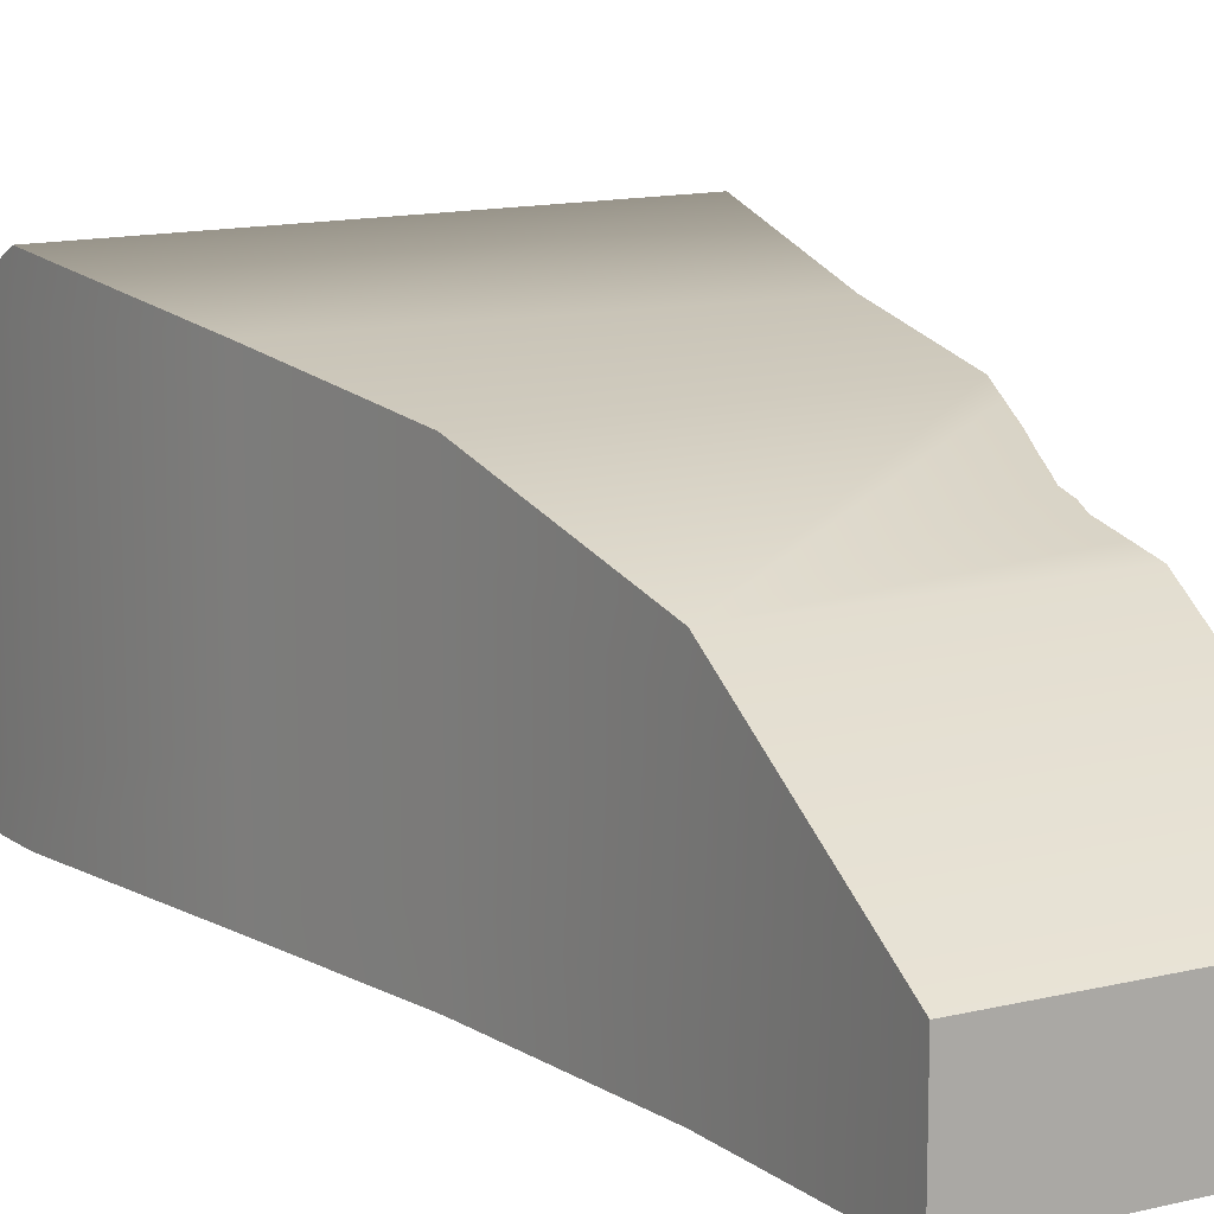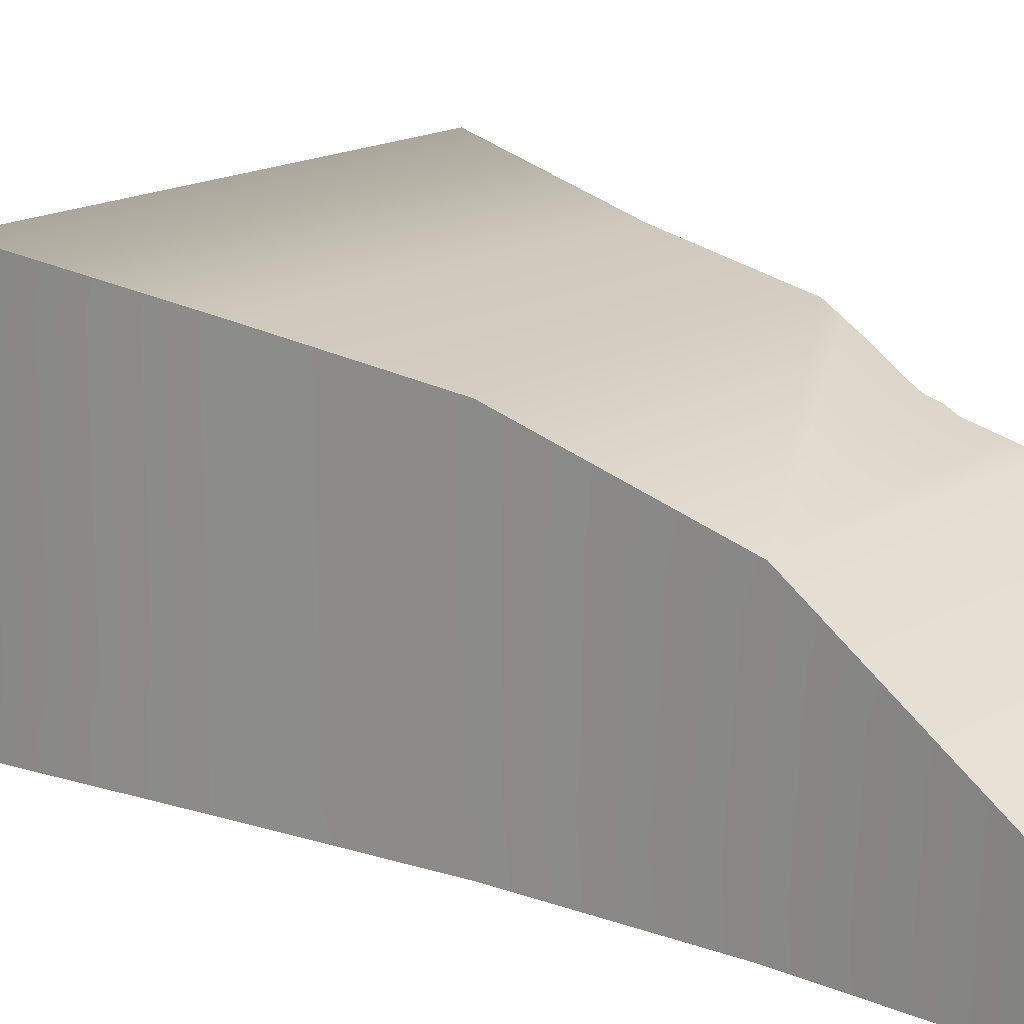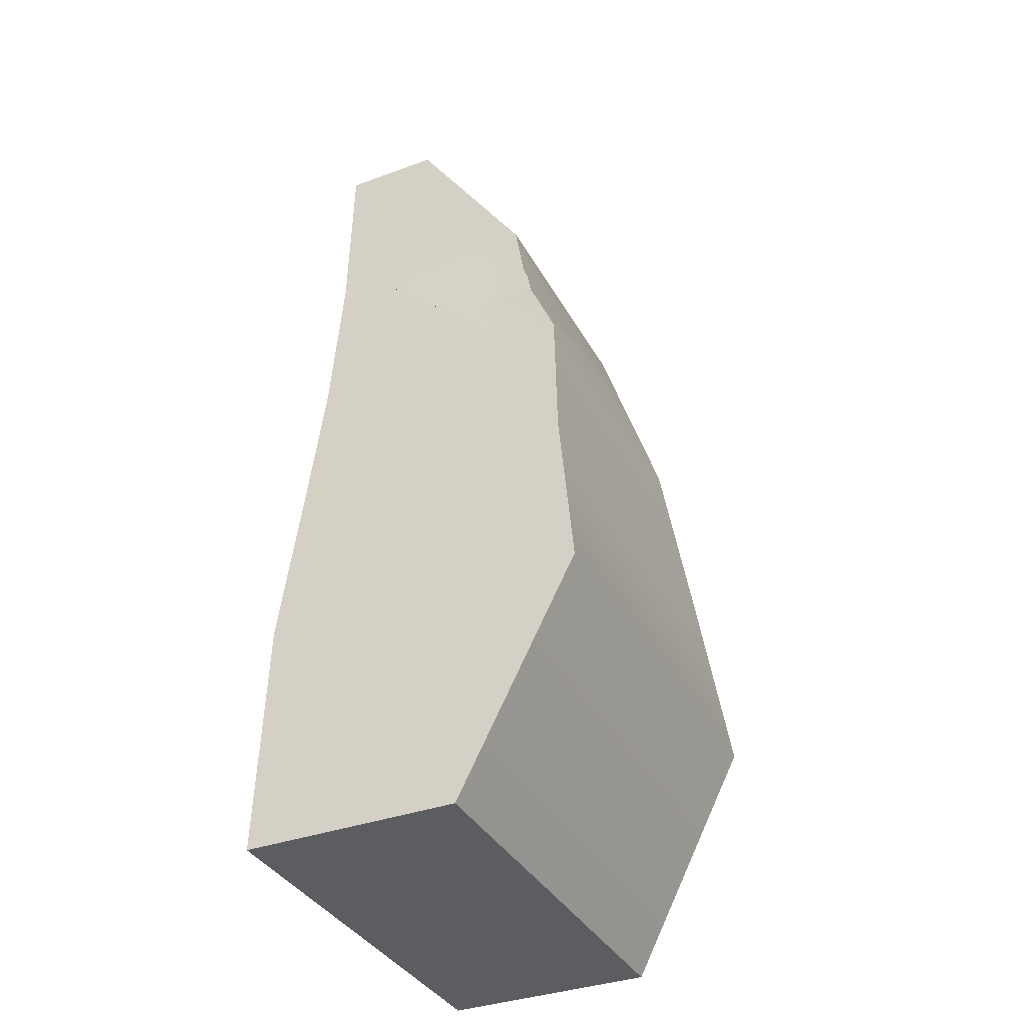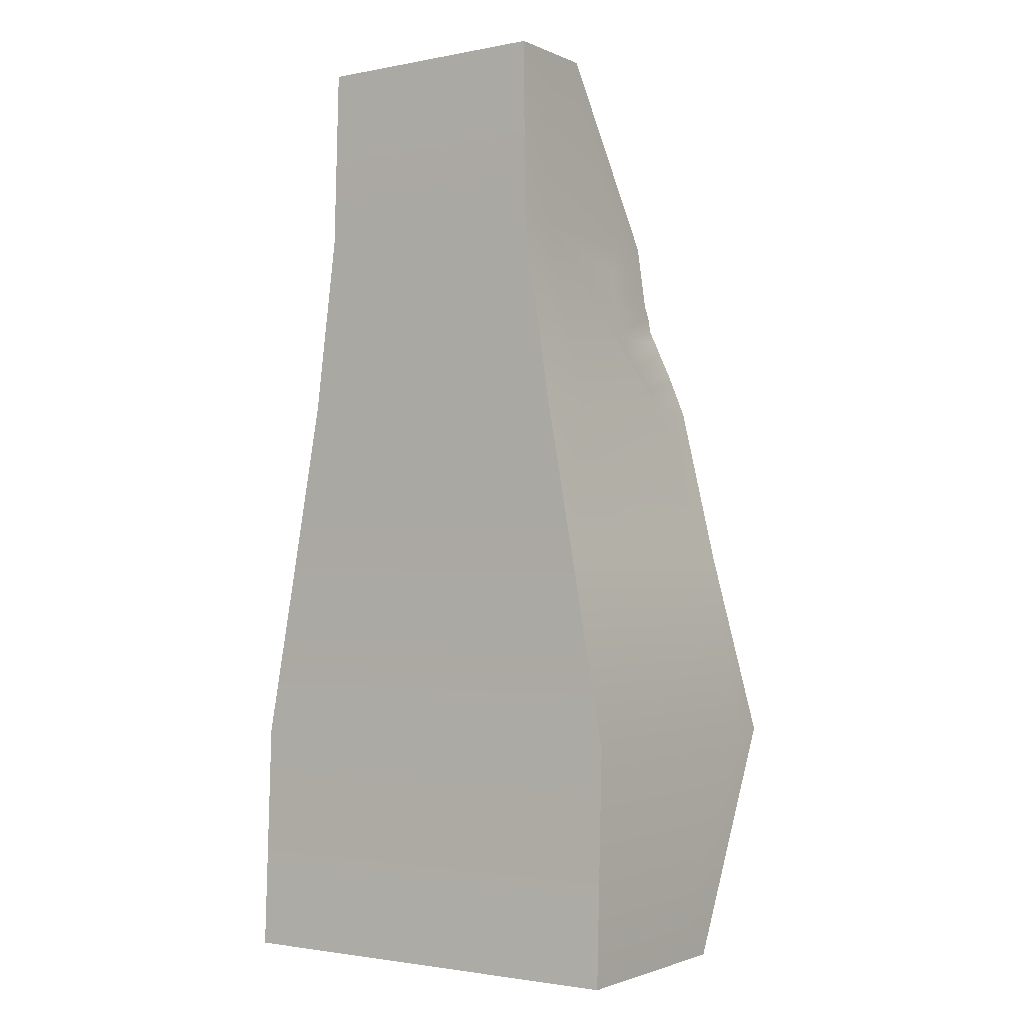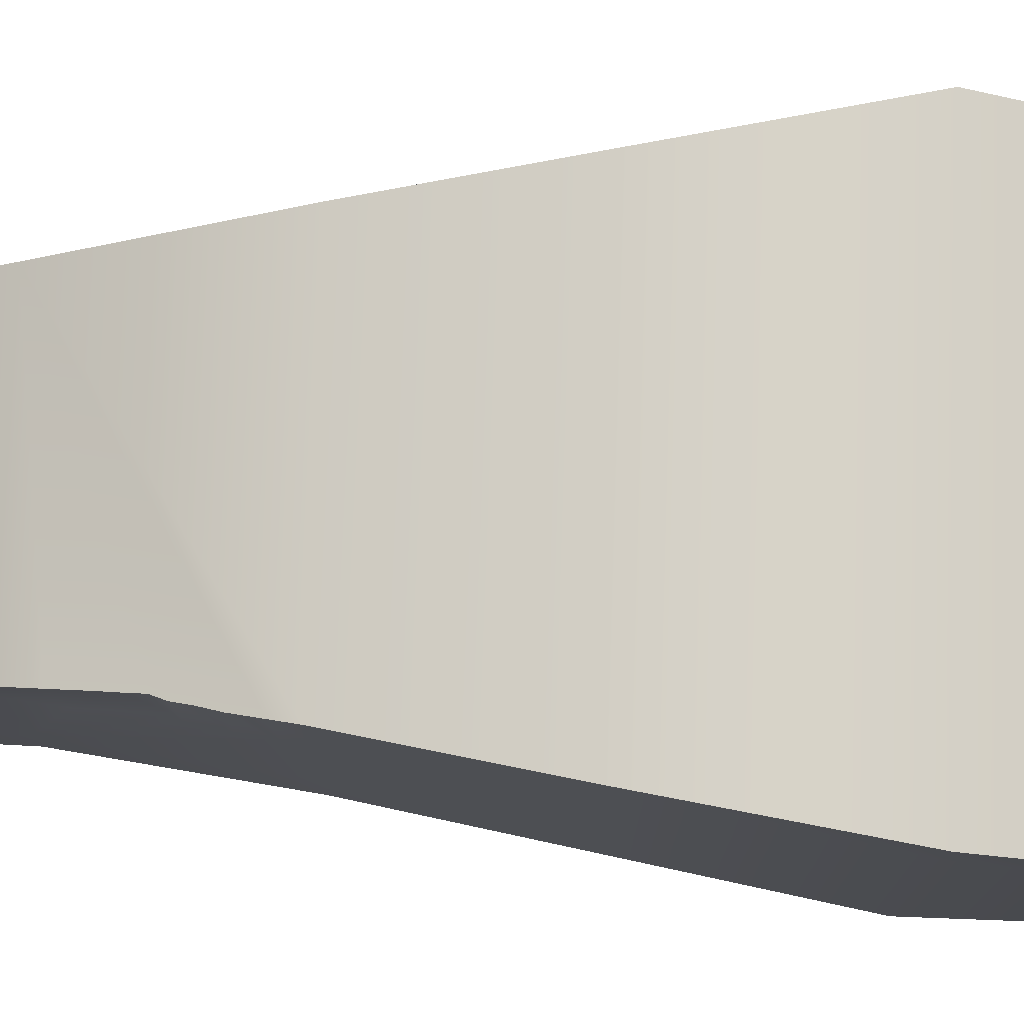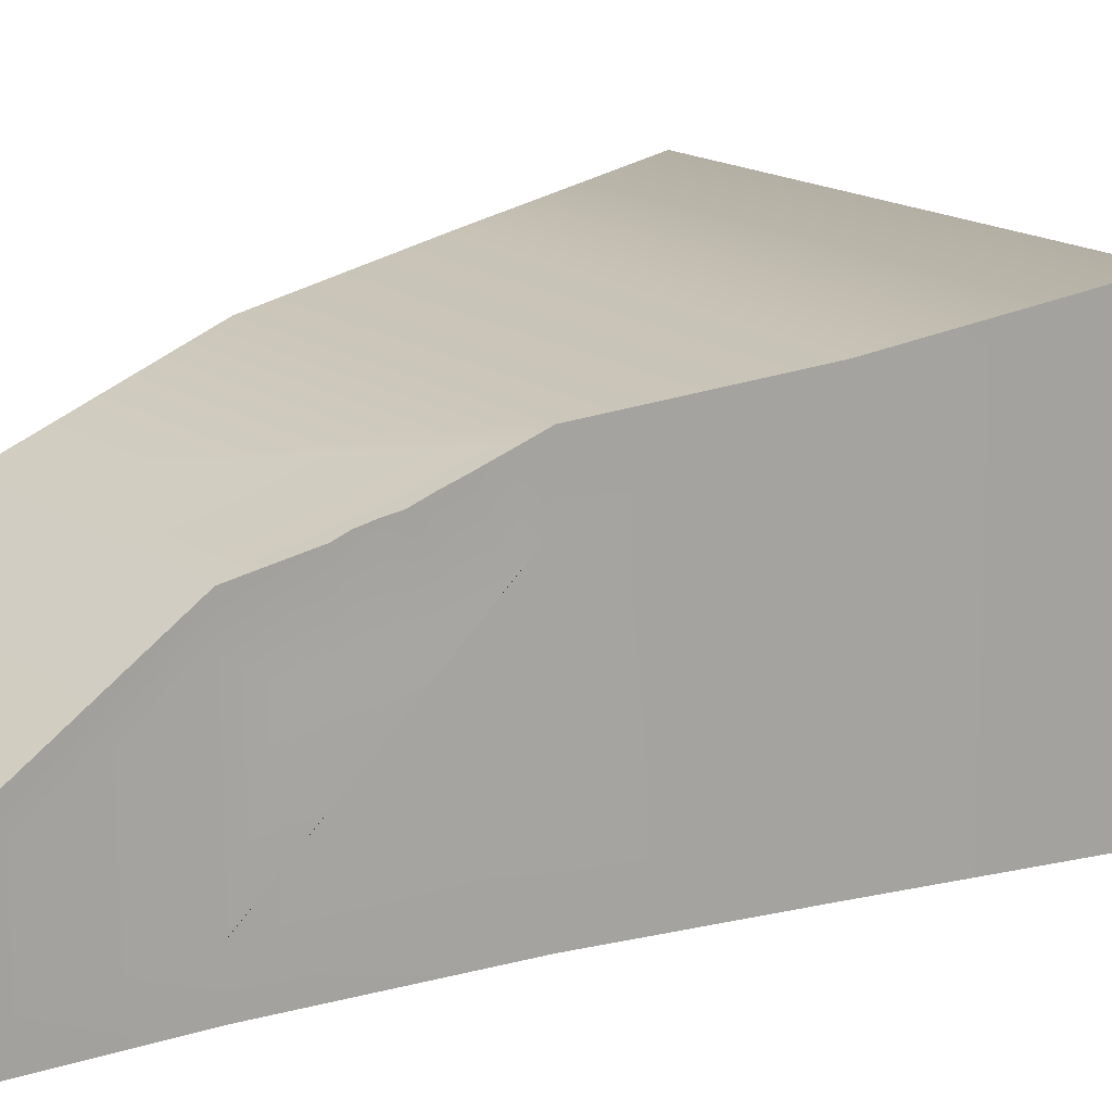
<metadata>
{"format":"obj","ext":"obj","renderer":"f3d","projection":"perspective","resolution":1024,"background":"white","views":[{"elev":13.1,"azim":-29.5,"up":"+Y"},{"elev":17.4,"azim":-47.5,"up":"+Y"},{"elev":-36.3,"azim":115.5,"up":"+Z"},{"elev":-2.1,"azim":34.4,"up":"+Z"},{"elev":77.5,"azim":91.9,"up":"+Y"},{"elev":16.2,"azim":53.8,"up":"+Y"}]}
</metadata>
<code>
g default
v 3.131 0.003092 1.818
v 3.273 0.003092 1.818
v 3.131 0.1298 1.818
v 3.273 0.1298 1.818
v 3.081 0.1198 1.385
v 3.323 0.1198 1.385
v 3.081 -0.001182 1.385
v 3.323 -0.001182 1.385
v 3.323 0.1875 1.516
v 3.081 0.1875 1.516
v 3.081 0.003807 1.516
v 3.323 0.003807 1.516
v 3.287 0.1619 1.715
v 3.117 0.1619 1.715
v 3.117 0.004457 1.715
v 3.287 0.004457 1.715
v 3.304 0.1707 1.623
v 3.1 0.1741 1.623
v 3.1 0.004388 1.623
v 3.304 0.004388 1.623
v 3.133 0.004405 1.921
v 3.271 0.004405 1.921
v 3.271 0.06109 1.921
v 3.133 0.06109 1.921
v 3.323 0.06189 1.516
v 3.304 0.05623 1.623
v 3.287 0.04018 1.715
v 3.273 0.02768 1.818
v 3.271 0.01825 1.921
v 3.133 0.01825 1.921
v 3.131 0.02768 1.818
v 3.117 0.04018 1.715
v 3.1 0.05623 1.623
v 3.081 0.0283 1.516
v 3.081 0.02895 1.385
v 3.323 0.02895 1.385
v 3.323 0.1662 1.516
v 3.304 0.1601 1.623
v 3.287 0.1323 1.715
v 3.273 0.1095 1.818
v 3.271 0.04965 1.921
v 3.133 0.04965 1.921
v 3.131 0.1095 1.818
v 3.117 0.1323 1.715
v 3.1 0.1522 1.623
v 3.081 0.1662 1.516
v 3.081 0.09487 1.385
v 3.323 0.09487 1.385
v 3.282 0.151 1.74
v 3.283 0.1104 1.74
v 3.28 0.1466 1.751
v 3.281 0.1083 1.743
v 3.278 0.1426 1.759
v 3.279 0.1052 1.758
v 3.276 0.1408 1.766
v 3.276 0.1044 1.761
v 3.275 0.1388 1.775
v 3.275 0.1029 1.775
v 3.275 0.1003 1.778
v 3.275 0.136 1.782
v 3.274 0.09877 1.793
v 3.274 0.1343 1.792
v 3.274 0.09749 1.797
v 3.274 0.1328 1.801
v 3.285 0.1131 1.727
v 3.284 0.1537 1.734
v 3.286 0.1153 1.725
v 3.285 0.1569 1.727
g pCube1
f 21 22 29 30
f 3 4 64 62 60 57 55 53 51 49 66 68 13 14
f 35 36 8 7
f 15 16 2 1
f 2 16 27 28
f 15 1 31 32
f 10 9 6 5
f 7 11 34 35
f 7 8 12 11
f 36 25 12 8
f 14 13 17 18
f 19 15 32 33
f 19 20 16 15
f 27 16 20 26
f 18 17 9 10
f 11 19 33 34
f 11 12 20 19
f 26 20 12 25
f 1 2 22 21
f 2 28 29 22
f 4 3 24 23
f 31 1 21 30
f 38 26 25 37
f 39 27 26 38
f 28 27 39 67 65 50 52 54 56 58 59 61 63 40
f 29 28 40 41
f 30 29 41 42
f 43 31 30 42
f 32 31 43 44
f 33 32 44 45
f 34 33 45 46
f 35 34 46 47
f 47 48 36 35
f 48 37 25 36
f 17 38 37 9
f 13 39 38 17
f 49 50 65 66
f 41 40 4 23
f 42 41 23 24
f 3 43 42 24
f 44 43 3 14
f 45 44 14 18
f 46 45 18 10
f 47 46 10 5
f 5 6 48 47
f 9 37 48 6
f 51 52 50 49
f 53 54 52 51
f 55 56 54 53
f 57 58 56 55
f 40 63 64 4
f 60 59 58 57
f 62 61 59 60
f 64 63 61 62
f 66 65 67 68
f 68 67 39 13

</code>
